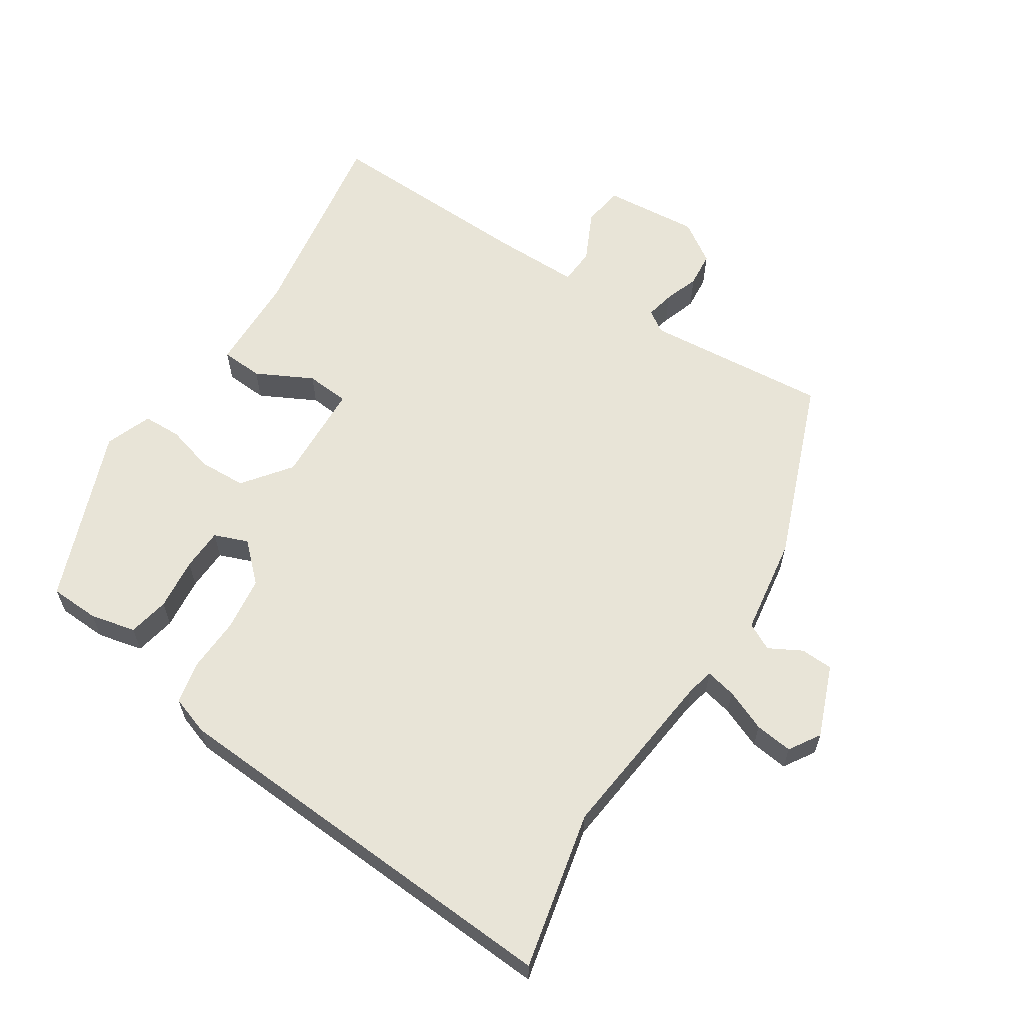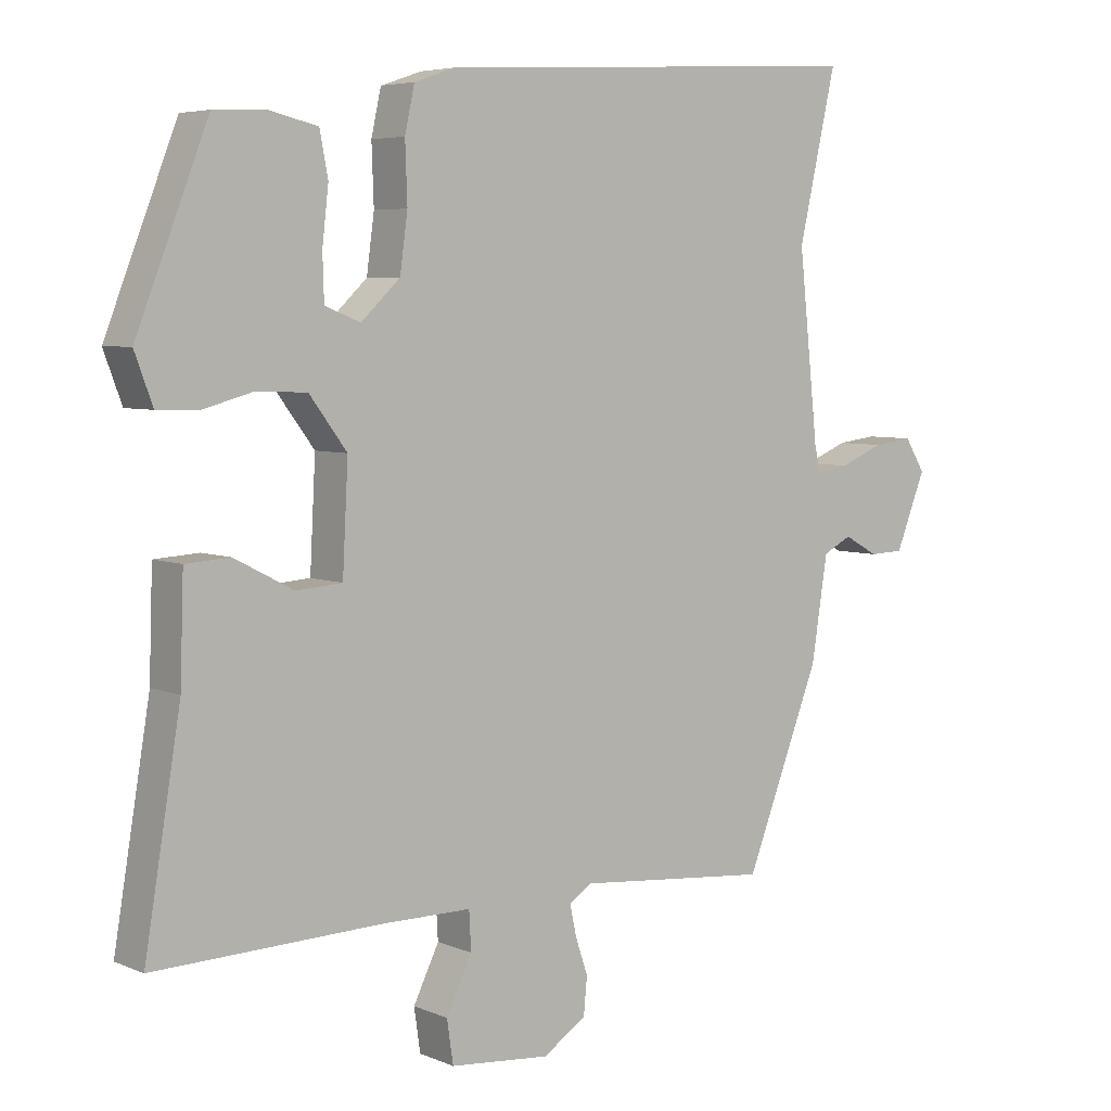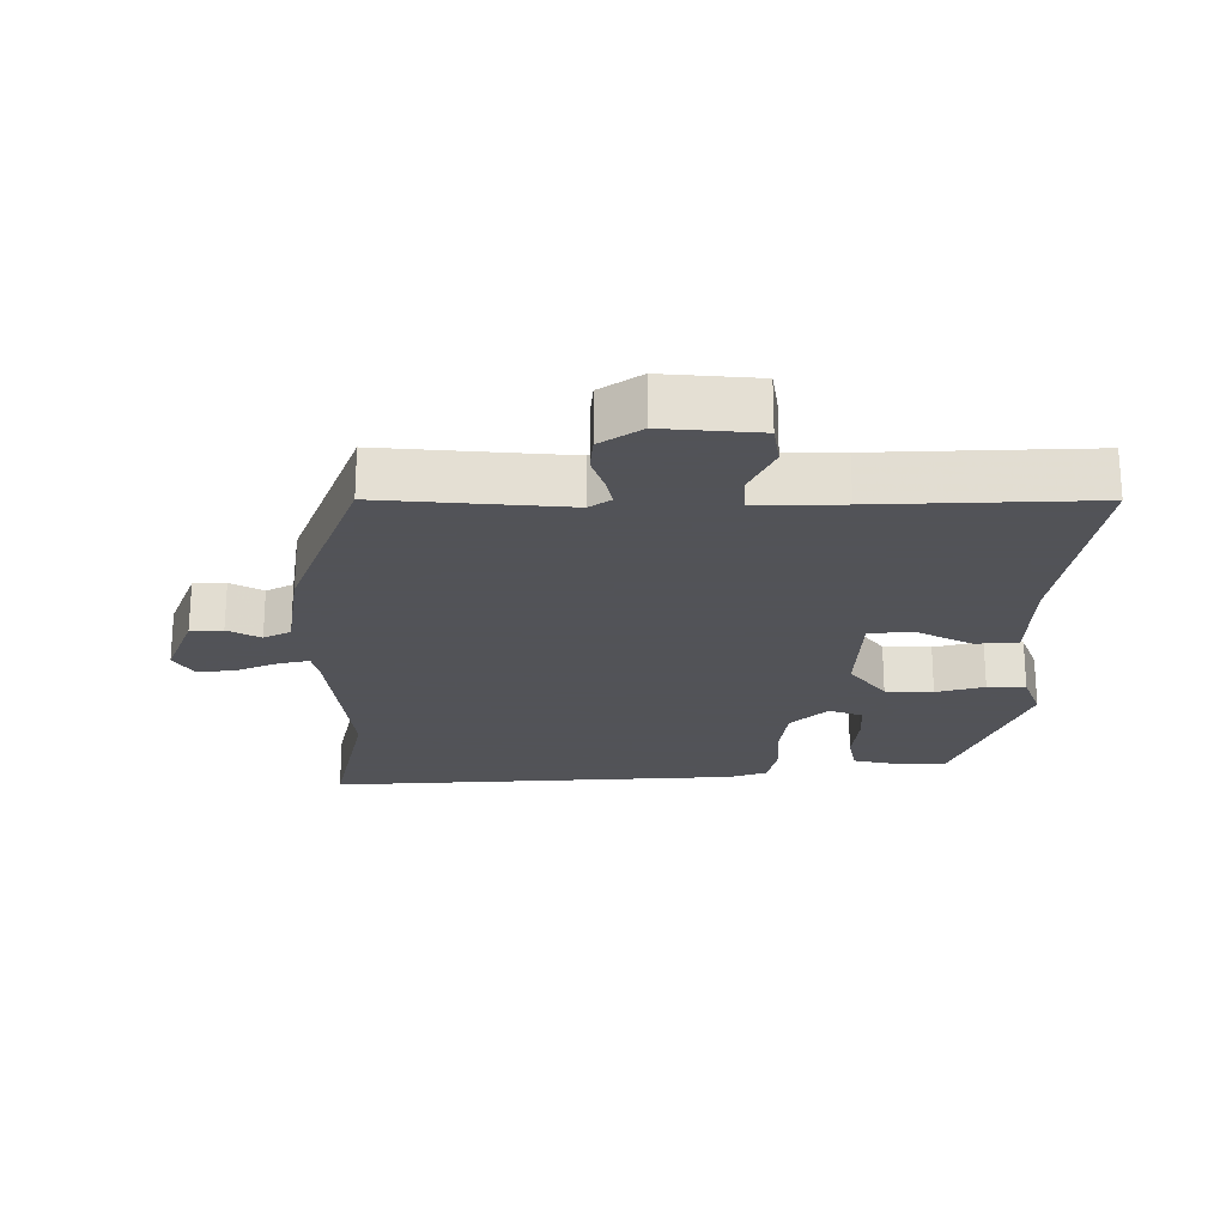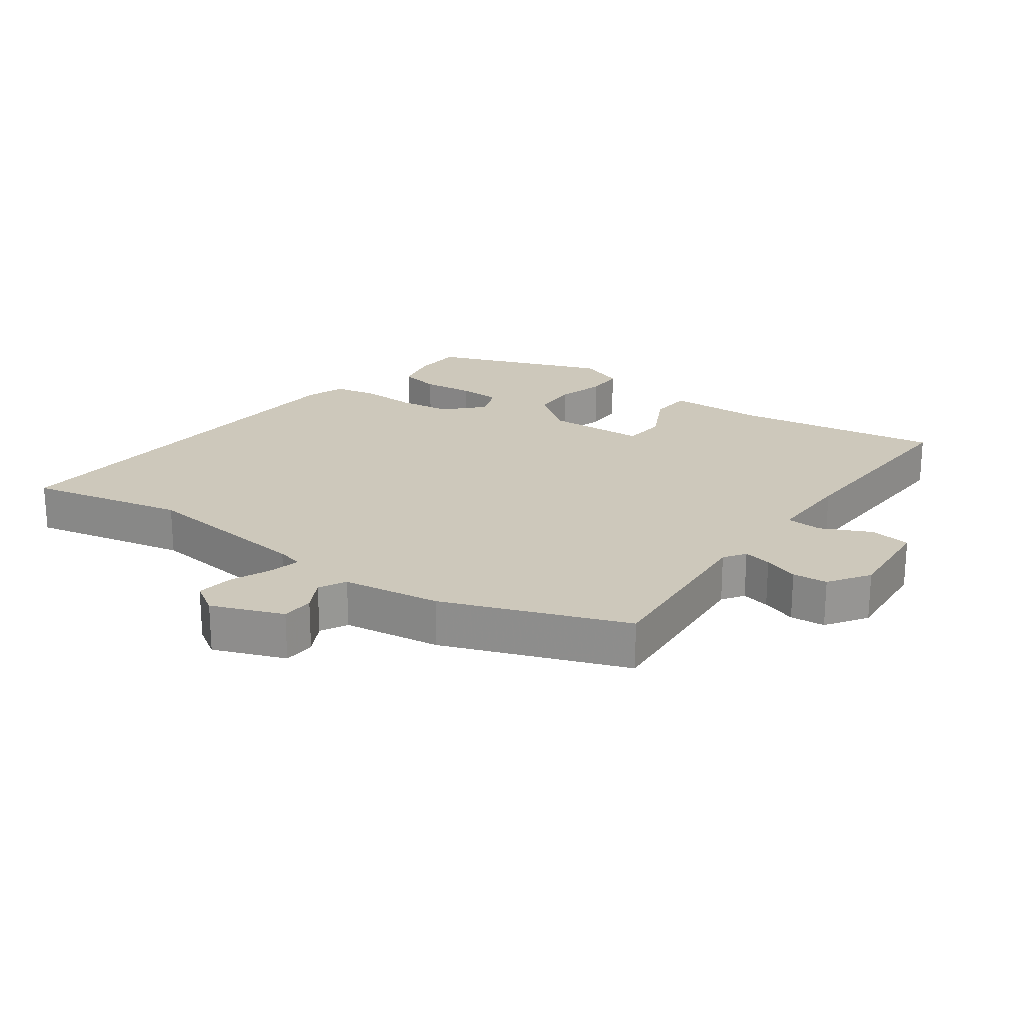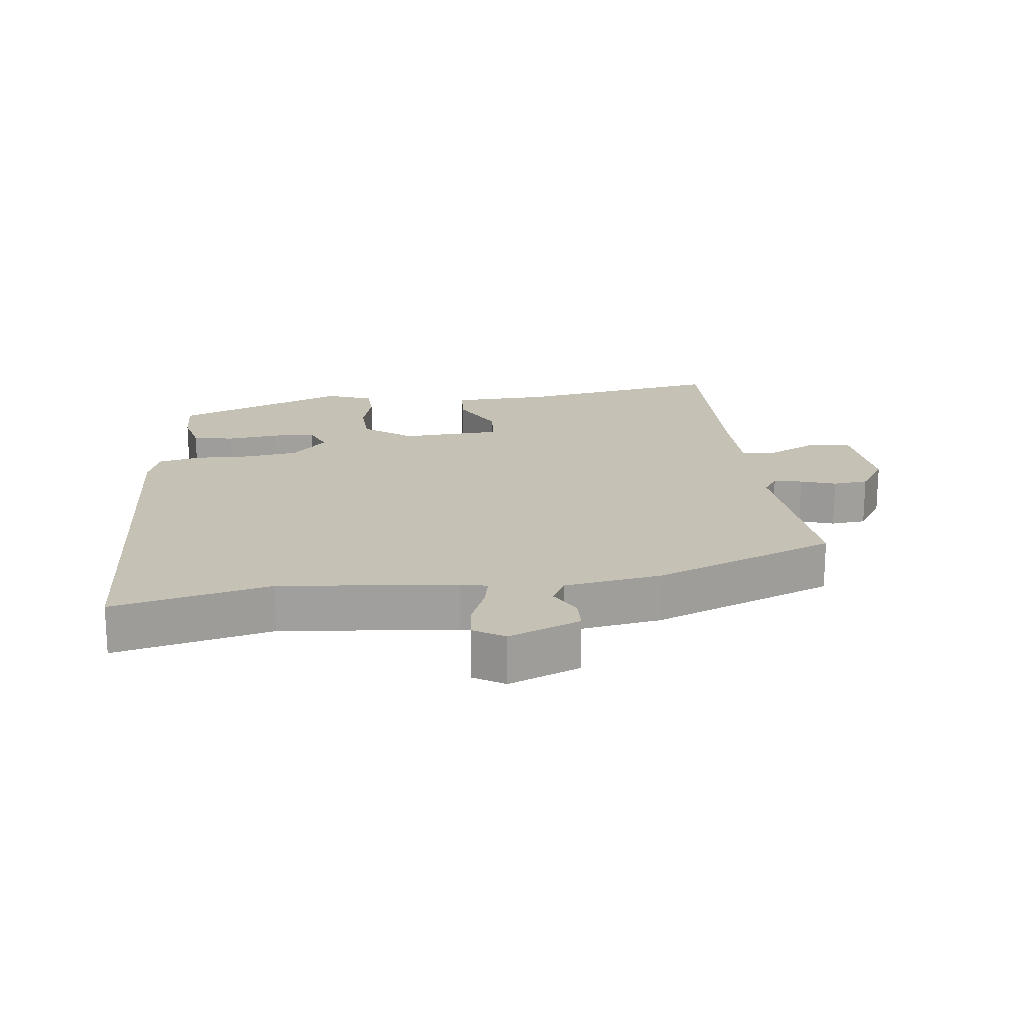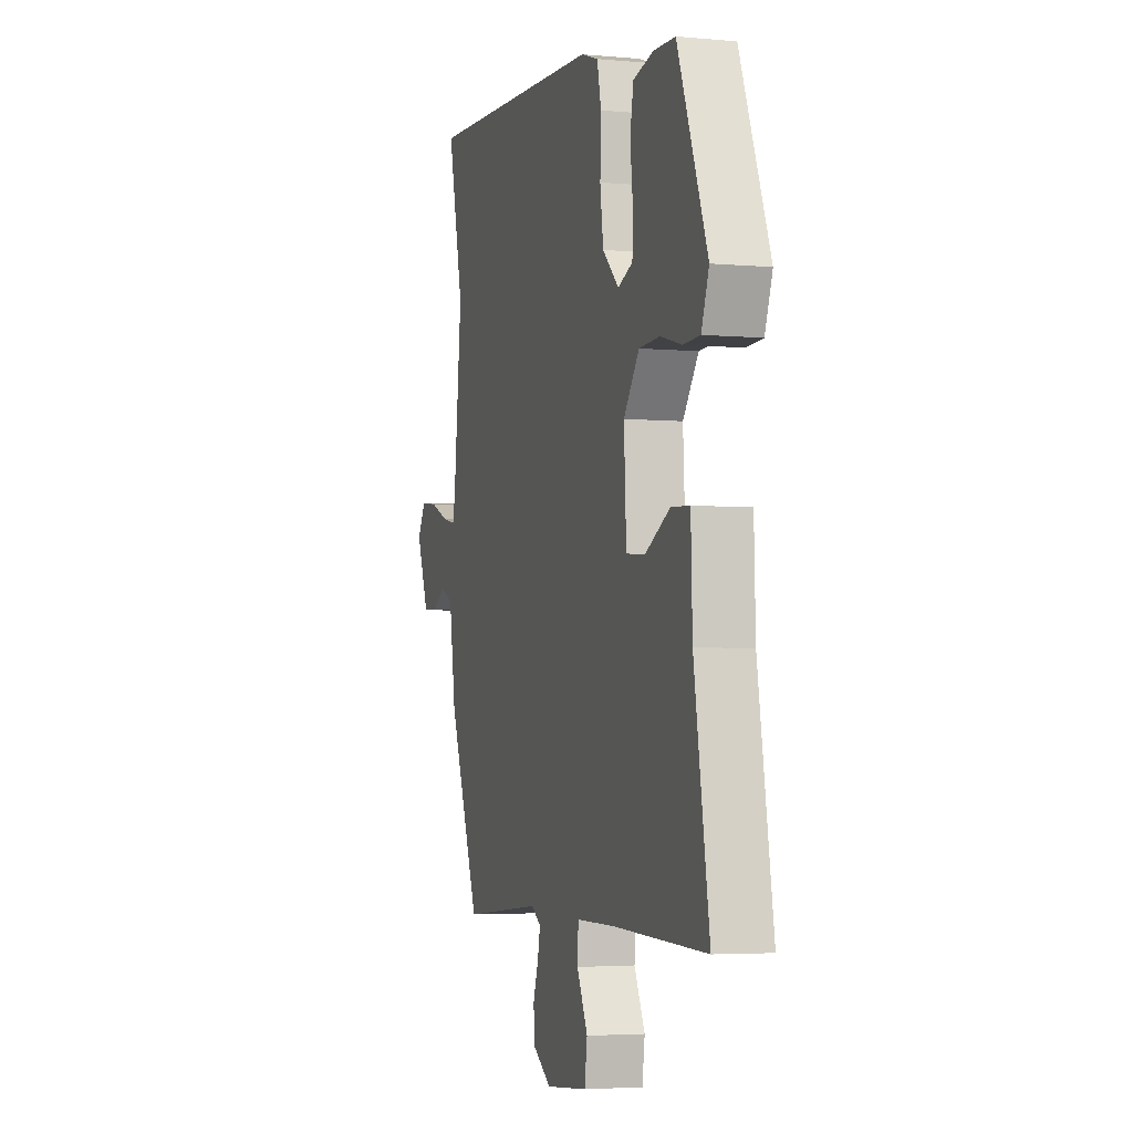
<metadata>
{"format":"obj","ext":"obj","renderer":"f3d","projection":"perspective","resolution":1024,"background":"white","views":[{"elev":61.3,"azim":33.2,"up":"+Y"},{"elev":5.4,"azim":-38.1,"up":"+Z"},{"elev":-22.5,"azim":-179.6,"up":"+Y"},{"elev":21.8,"azim":126.4,"up":"+Y"},{"elev":18.8,"azim":82.9,"up":"+Y"},{"elev":-4.0,"azim":-106.9,"up":"+Z"}]}
</metadata>
<code>
v -0.541 0.07 -0.491
v -0.489 0.07 -0.179
v -0.484 0.07 -0.031
v -0.42 0.07 -0.027
v -0.335 0.07 -0.071
v -0.269 0.07 -0.066
v -0.261 0.07 0.086
v -0.315 0.07 0.158
v -0.387 0.07 0.161
v -0.46 0.07 0.141
v -0.518 0.07 0.143
v -0.544 0.07 0.213
v -0.441 0.07 0.476
v -0.366 0.07 0.479
v -0.297 0.07 0.463
v -0.285 0.07 0.401
v -0.294 0.07 0.322
v -0.292 0.07 0.258
v -0.241 0.07 0.238
v -0.185 0.07 0.291
v -0.174 0.07 0.372
v -0.177 0.07 0.456
v -0.163 0.07 0.52
v -0.104 0.07 0.54
v 0.517 0.07 0.574
v 0.463 0.07 0.336
v 0.491 0.07 0.071
v 0.5 0.07 0.031
v 0.546 0.07 0.041
v 0.609 0.07 0.067
v 0.666 0.07 0.074
v 0.695 0.07 0.027
v 0.652 0.07 -0.081
v 0.603 0.07 -0.083
v 0.554 0.07 -0.056
v 0.513 0.07 -0.077
v 0.49 0.07 -0.225
v 0.383 0.07 -0.5
v 0.105 0.07 -0.475
v 0.072 0.07 -0.497
v 0.081 0.07 -0.54
v 0.099 0.07 -0.593
v 0.094 0.07 -0.646
v 0.032 0.07 -0.687
v -0.112 0.07 -0.674
v -0.121 0.07 -0.612
v -0.084 0.07 -0.536
v -0.087 0.07 -0.481
v -0.217 0.07 -0.481
v -0.541 0 -0.491
v -0.489 0 -0.179
v -0.484 0 -0.031
v -0.42 0 -0.027
v -0.335 0 -0.071
v -0.269 0 -0.066
v -0.261 0 0.086
v -0.315 0 0.158
v -0.387 0 0.161
v -0.46 0 0.141
v -0.518 0 0.143
v -0.544 0 0.213
v -0.441 0 0.476
v -0.366 0 0.479
v -0.297 0 0.463
v -0.285 0 0.401
v -0.294 0 0.322
v -0.292 0 0.258
v -0.241 0 0.238
v -0.185 0 0.291
v -0.174 0 0.372
v -0.177 0 0.456
v -0.163 0 0.52
v -0.104 0 0.54
v 0.517 0 0.574
v 0.463 0 0.336
v 0.491 0 0.071
v 0.5 0 0.031
v 0.546 0 0.041
v 0.609 0 0.067
v 0.666 0 0.074
v 0.695 0 0.027
v 0.652 0 -0.081
v 0.603 0 -0.083
v 0.554 0 -0.056
v 0.513 0 -0.077
v 0.49 0 -0.225
v 0.383 0 -0.5
v 0.105 0 -0.475
v 0.072 0 -0.497
v 0.081 0 -0.54
v 0.099 0 -0.593
v 0.094 0 -0.646
v 0.032 0 -0.687
v -0.112 0 -0.674
v -0.121 0 -0.612
v -0.084 0 -0.536
v -0.087 0 -0.481
v -0.217 0 -0.481
f 45 46 47
f 44 45 47
f 43 44 47
f 42 43 47
f 41 42 47
f 40 41 47 48
f 39 40 48
f 36 37 38 39
f 36 39 48 49
f 33 34 35
f 32 33 35
f 31 32 35
f 30 31 35
f 29 30 35
f 28 29 35 36
f 49 1 2
f 36 49 2
f 28 36 2
f 27 28 2
f 24 25 26
f 23 24 26
f 22 23 26
f 21 22 26
f 20 21 26 27
f 15 16 17
f 14 15 17
f 13 14 17
f 12 13 17
f 11 12 17
f 10 11 17
f 9 10 17
f 8 9 17 18
f 7 8 18 19
f 2 3 4 5
f 2 5 6
f 27 2 6
f 19 20 27
f 7 19 27
f 6 7 27
f 96 95 94
f 96 94 93
f 96 93 92
f 96 92 91
f 96 91 90
f 97 96 90 89
f 97 89 88
f 88 87 86 85
f 98 97 88 85
f 84 83 82
f 84 82 81
f 84 81 80
f 84 80 79
f 84 79 78
f 85 84 78 77
f 51 50 98
f 51 98 85
f 51 85 77
f 51 77 76
f 75 74 73
f 75 73 72
f 75 72 71
f 75 71 70
f 76 75 70 69
f 66 65 64
f 66 64 63
f 66 63 62
f 66 62 61
f 66 61 60
f 66 60 59
f 66 59 58
f 67 66 58 57
f 68 67 57 56
f 54 53 52 51
f 55 54 51
f 55 51 76
f 76 69 68
f 76 68 56
f 76 56 55
f 1 50 51 2
f 2 51 52 3
f 3 52 53 4
f 4 53 54 5
f 5 54 55 6
f 6 55 56 7
f 7 56 57 8
f 8 57 58 9
f 9 58 59 10
f 10 59 60 11
f 11 60 61 12
f 12 61 62 13
f 13 62 63 14
f 14 63 64 15
f 15 64 65 16
f 16 65 66 17
f 17 66 67 18
f 18 67 68 19
f 19 68 69 20
f 20 69 70 21
f 21 70 71 22
f 22 71 72 23
f 23 72 73 24
f 24 73 74 25
f 25 74 75 26
f 26 75 76 27
f 27 76 77 28
f 28 77 78 29
f 29 78 79 30
f 30 79 80 31
f 31 80 81 32
f 32 81 82 33
f 33 82 83 34
f 34 83 84 35
f 35 84 85 36
f 36 85 86 37
f 37 86 87 38
f 38 87 88 39
f 39 88 89 40
f 40 89 90 41
f 41 90 91 42
f 42 91 92 43
f 43 92 93 44
f 44 93 94 45
f 45 94 95 46
f 46 95 96 47
f 47 96 97 48
f 48 97 98 49
f 49 98 50 1

</code>
